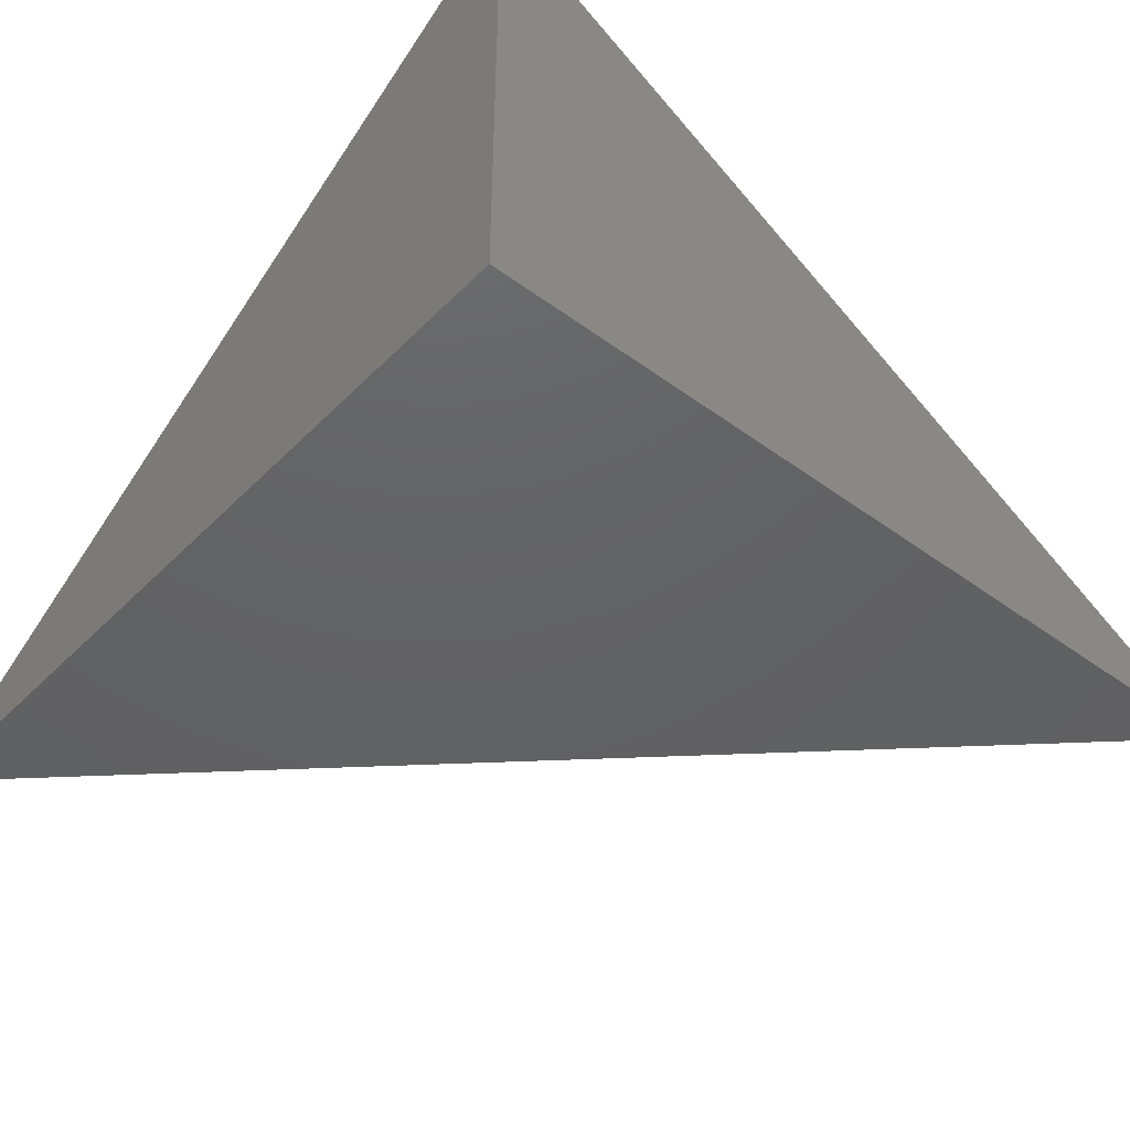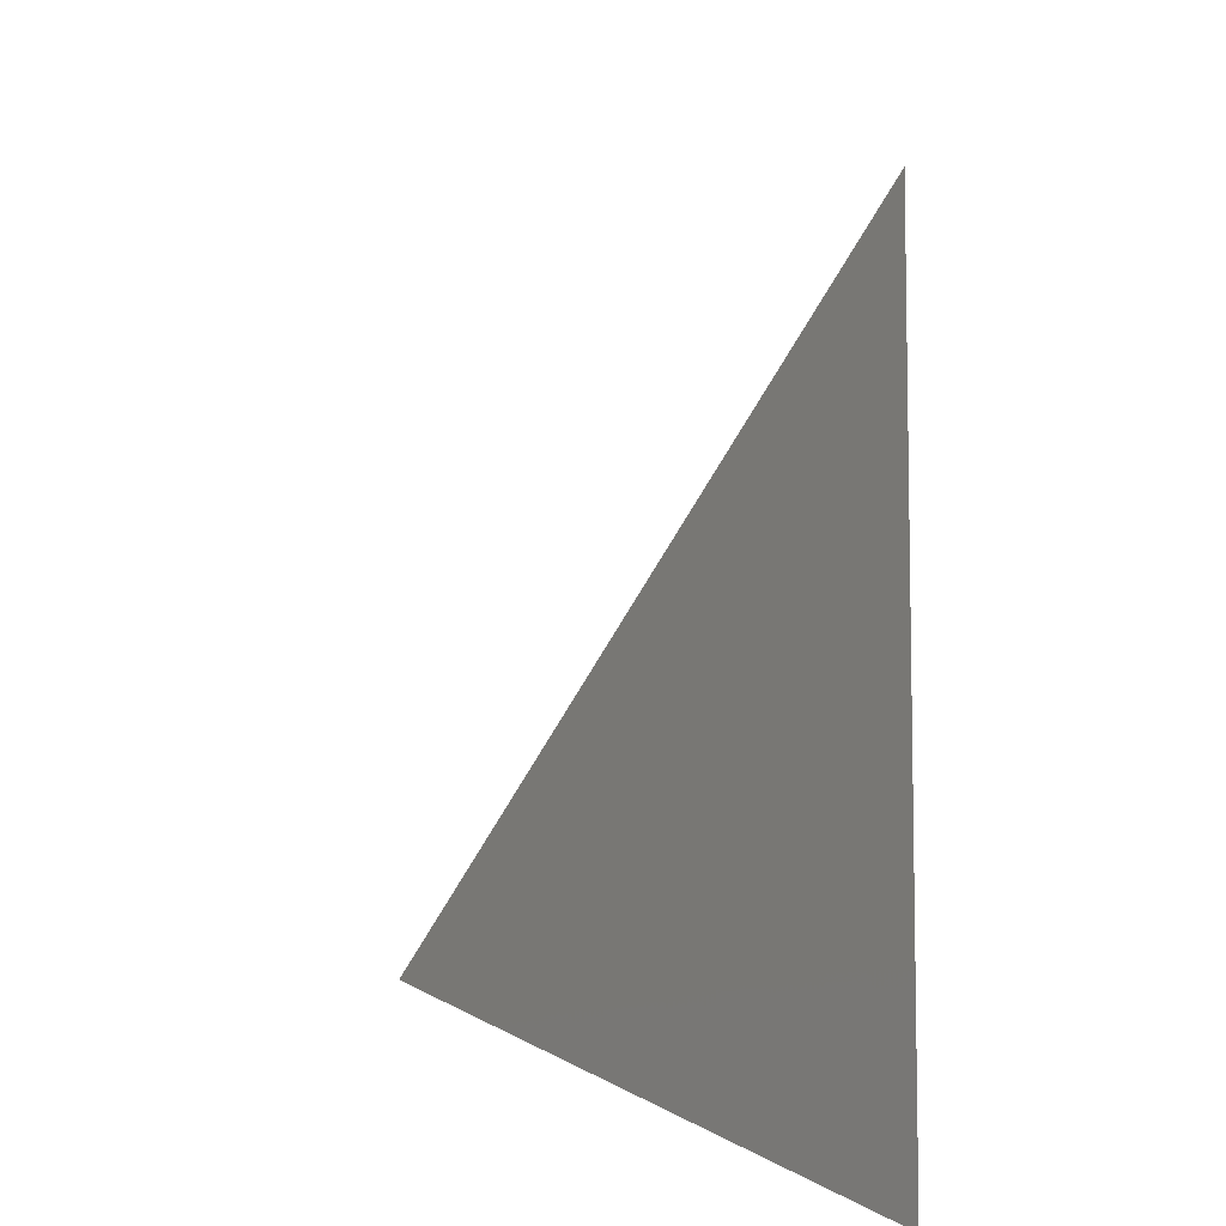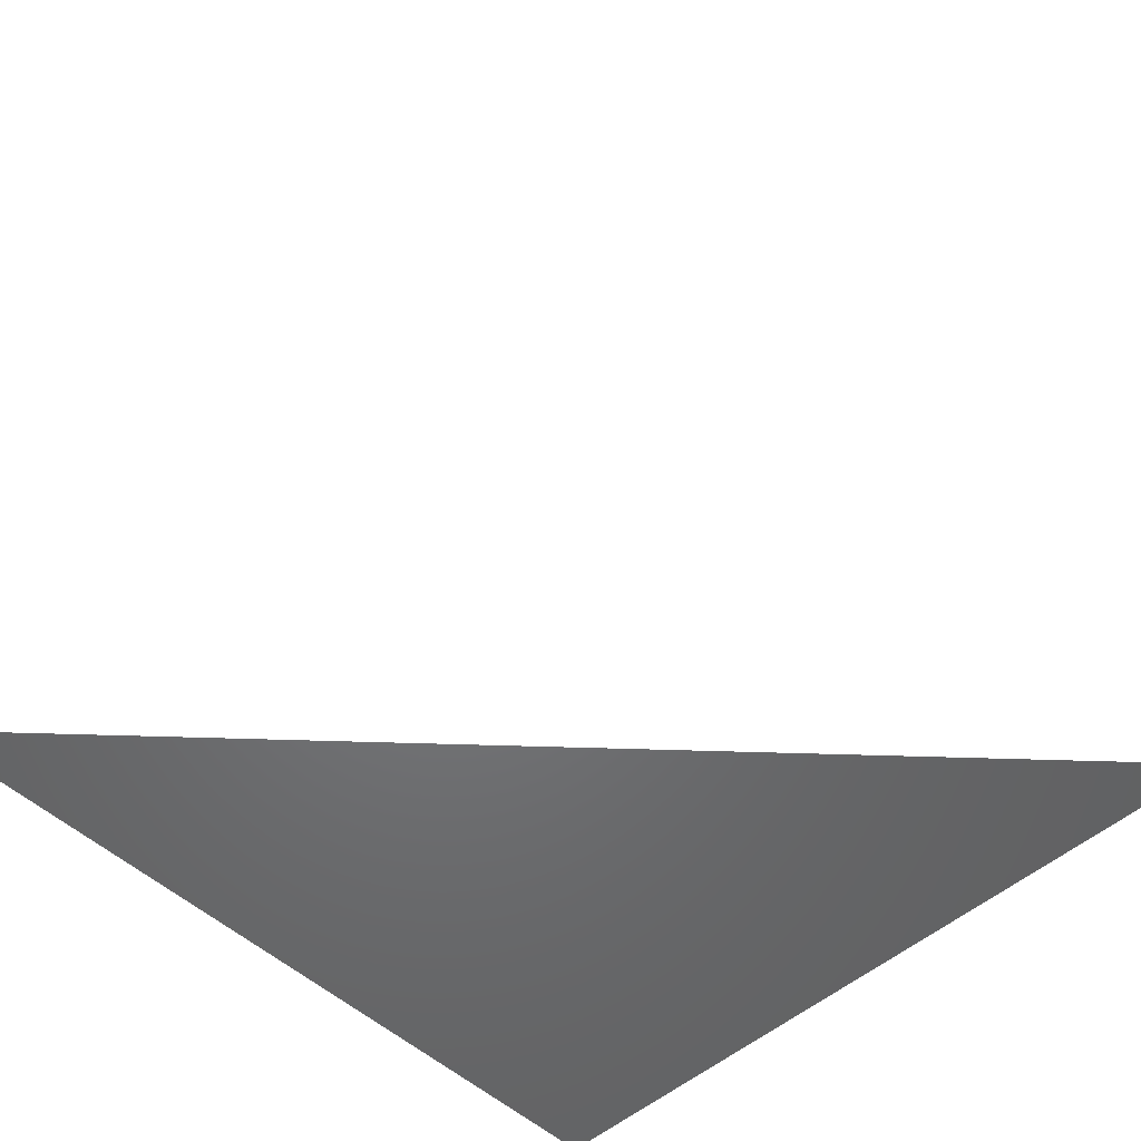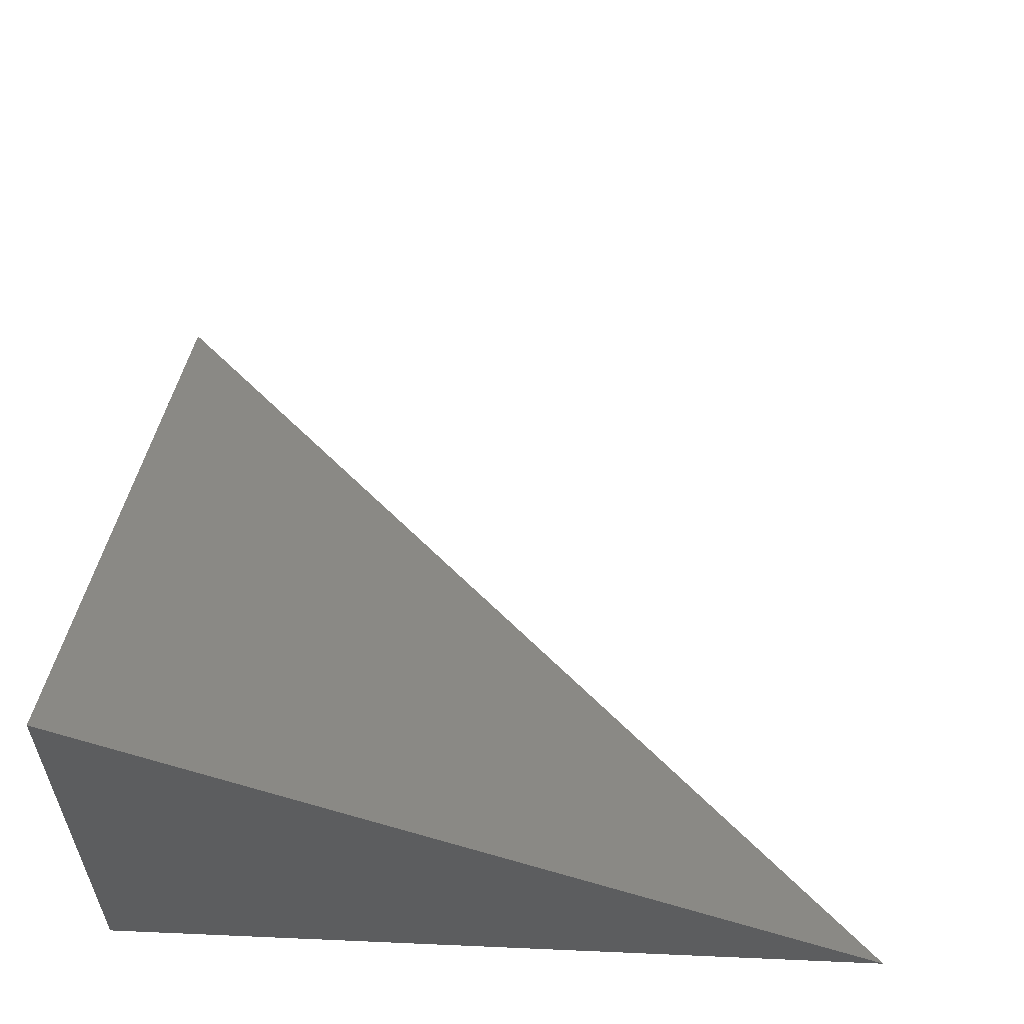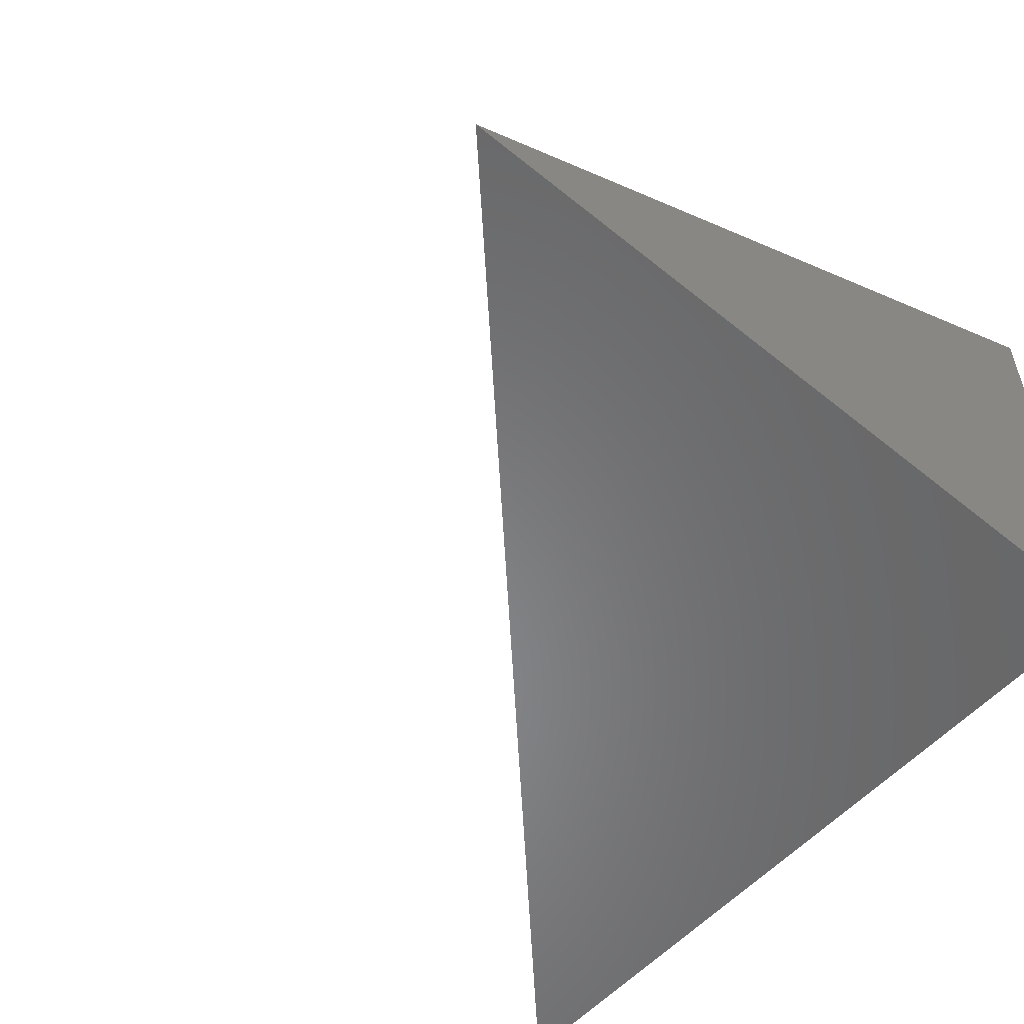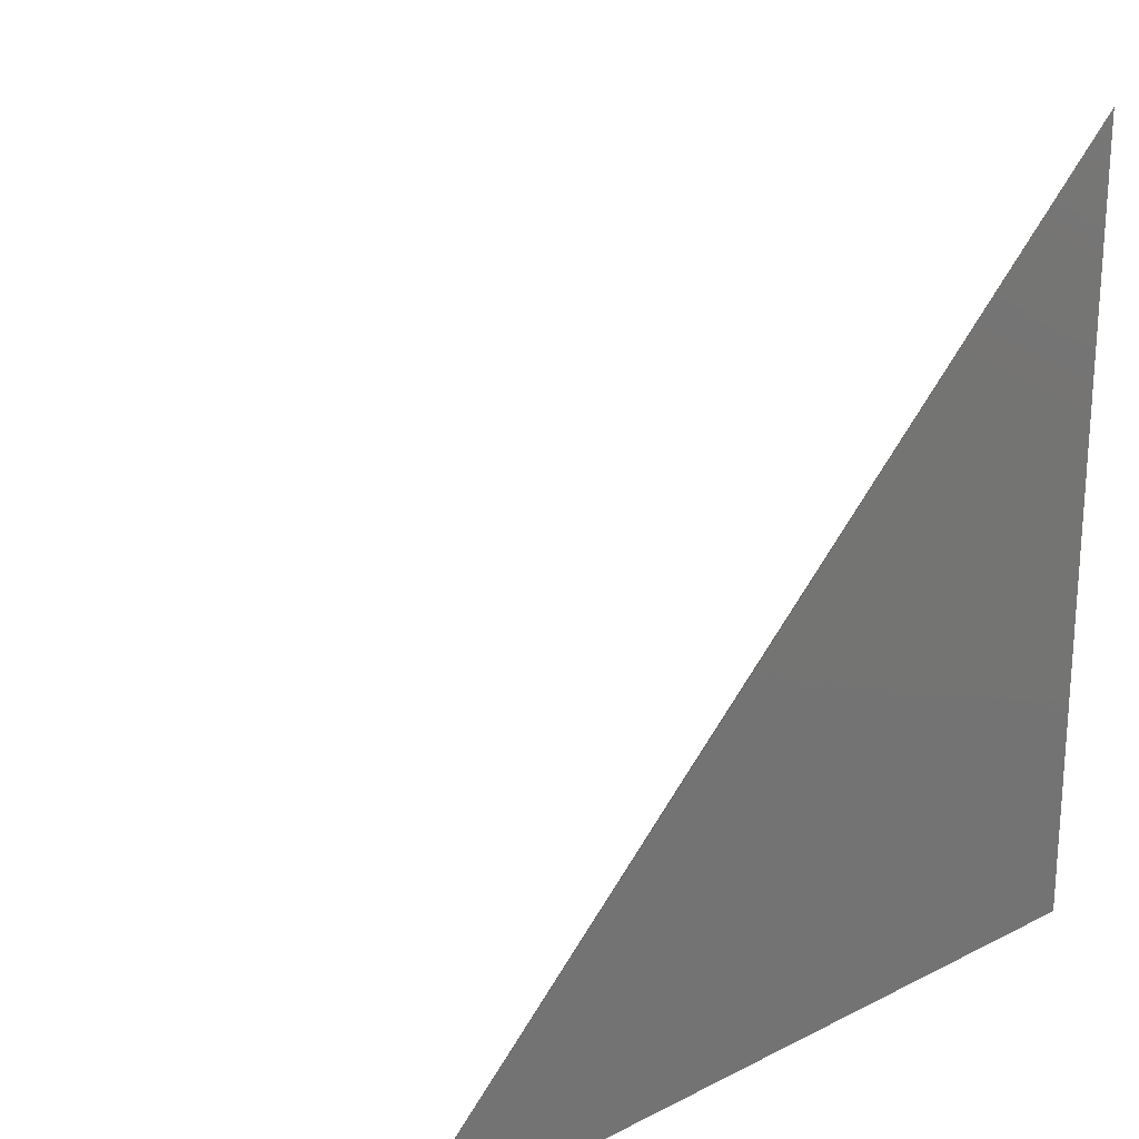
<metadata>
{"format":"stl","ext":"stl","renderer":"f3d","projection":"perspective","resolution":1024,"background":"white","views":[{"elev":-44.2,"azim":-40.7,"up":"+Z"},{"elev":4.4,"azim":94.6,"up":"+Y"},{"elev":-50.3,"azim":134.2,"up":"+Z"},{"elev":58.0,"azim":2.6,"up":"+Z"},{"elev":-54.5,"azim":-130.7,"up":"+Z"},{"elev":21.9,"azim":138.5,"up":"+Y"}]}
</metadata>
<code>
# stl→obj: 4 verts, 4 faces
v 5.034 5 9
v 5 5.032 9
v 5 5 9.02
v 5 5 9
f 1 2 3
f 3 2 4
f 2 1 4
f 1 3 4

</code>
